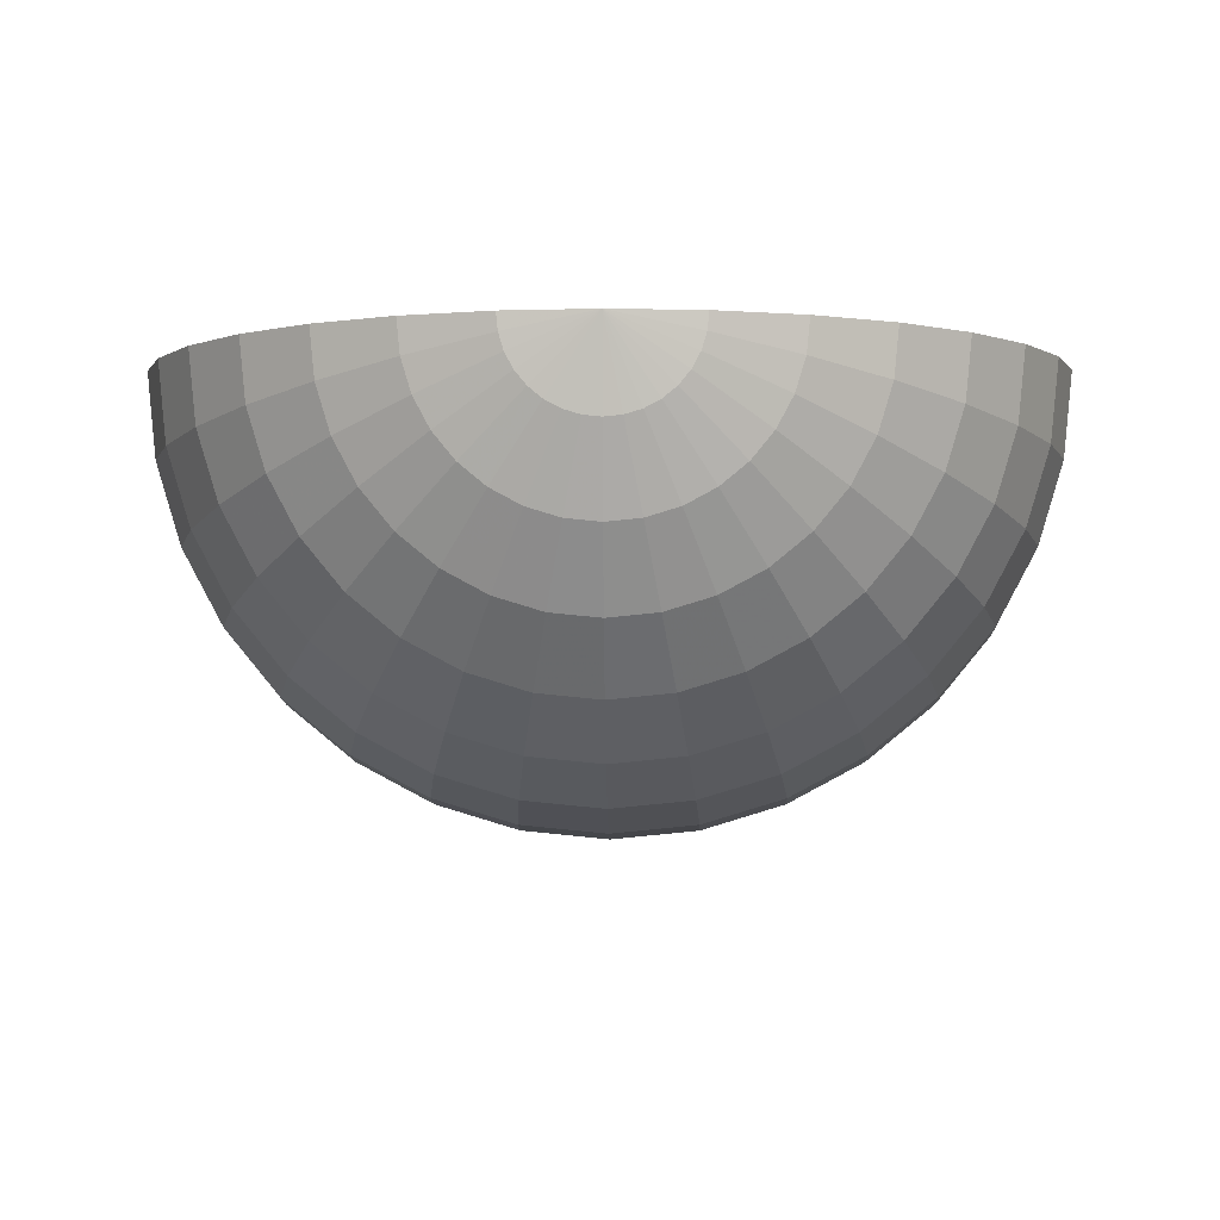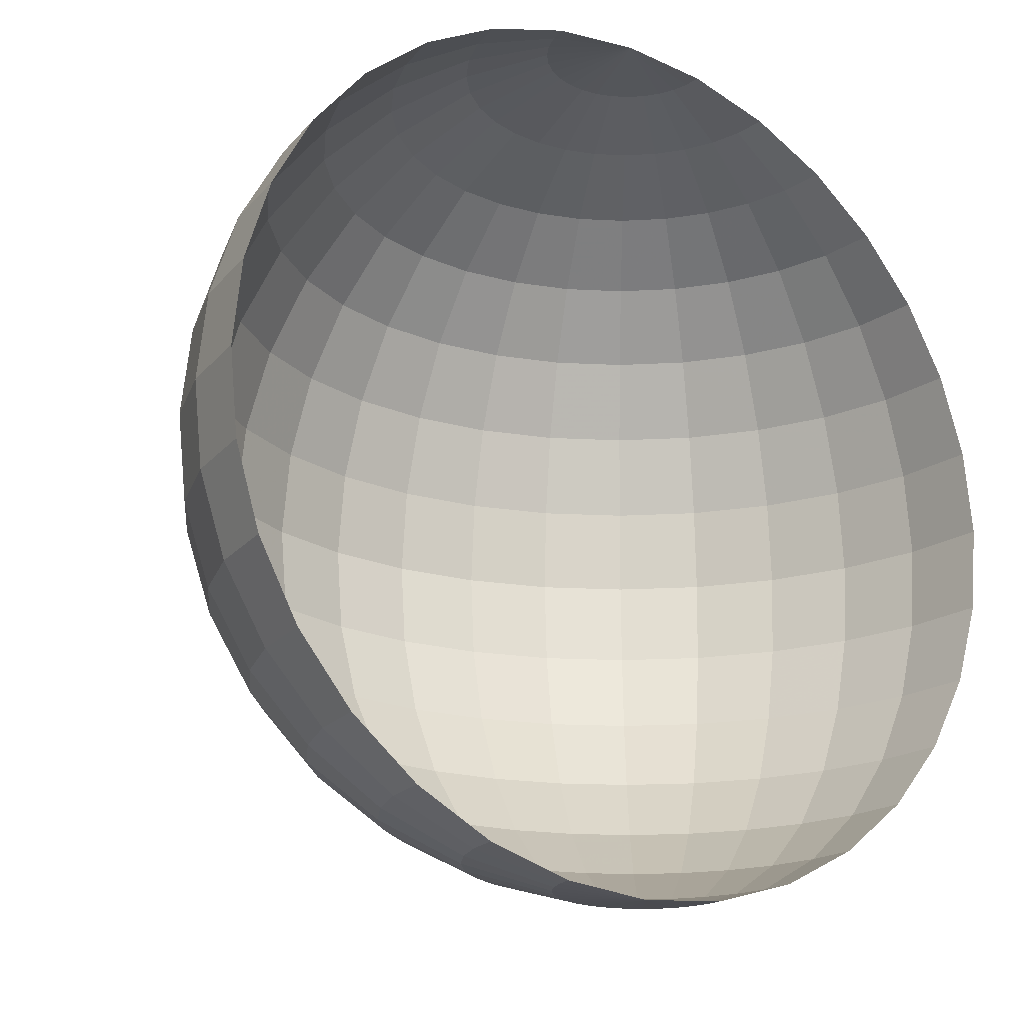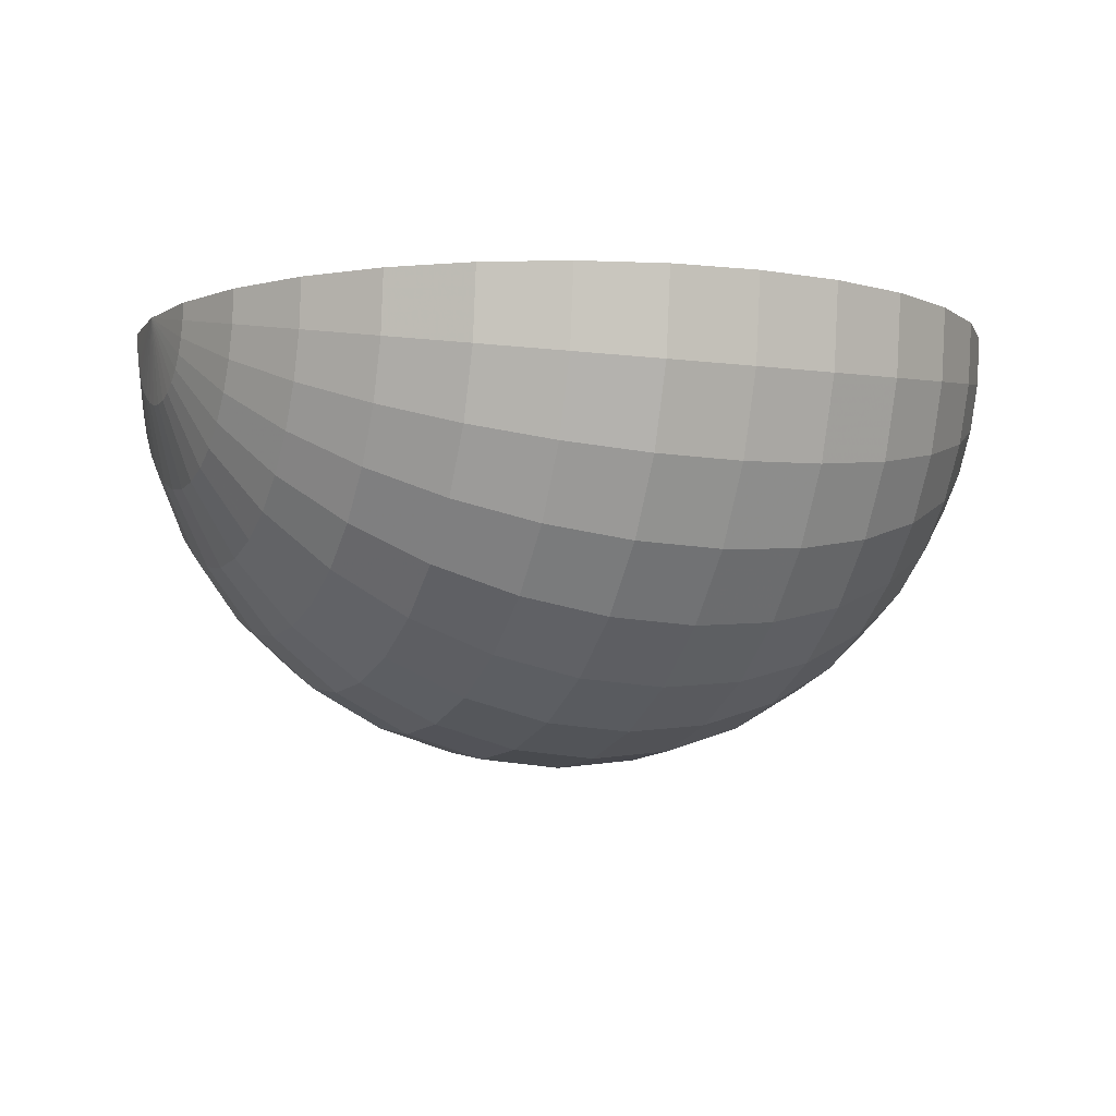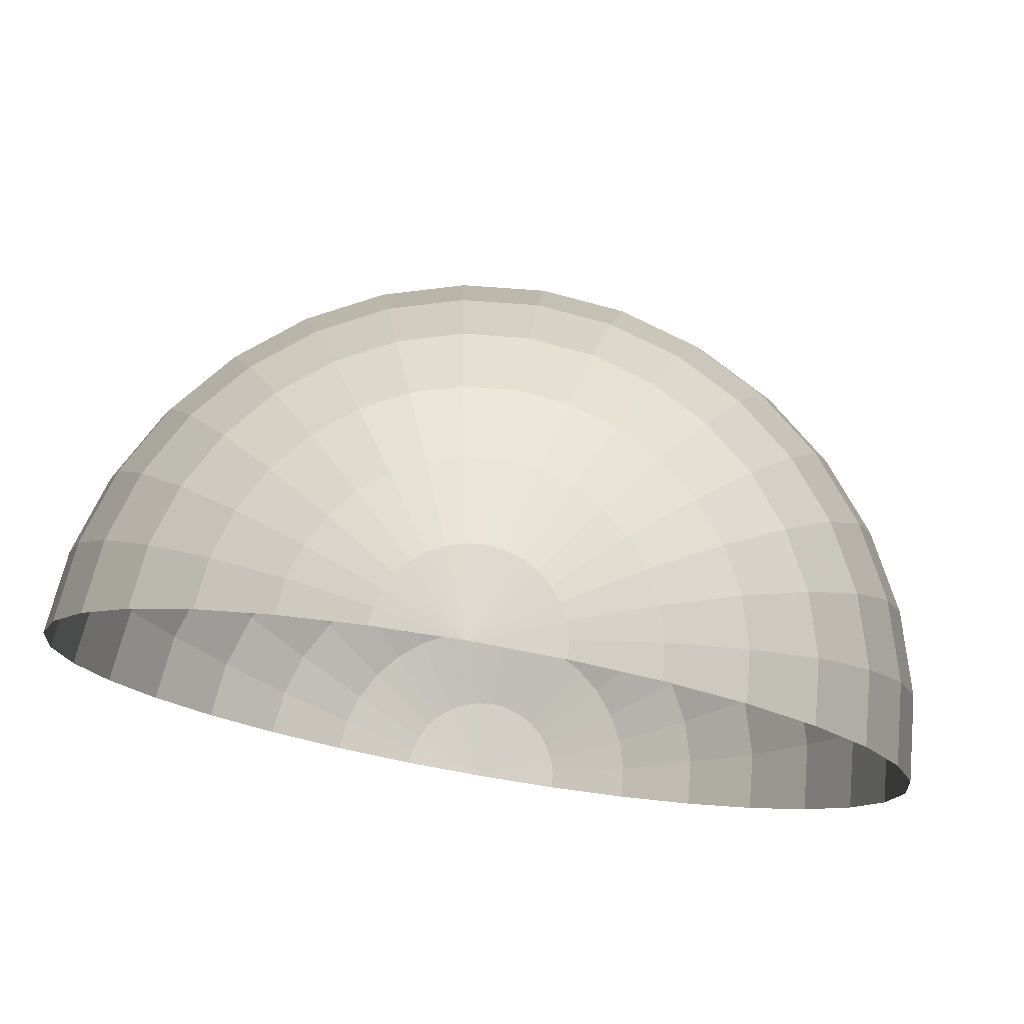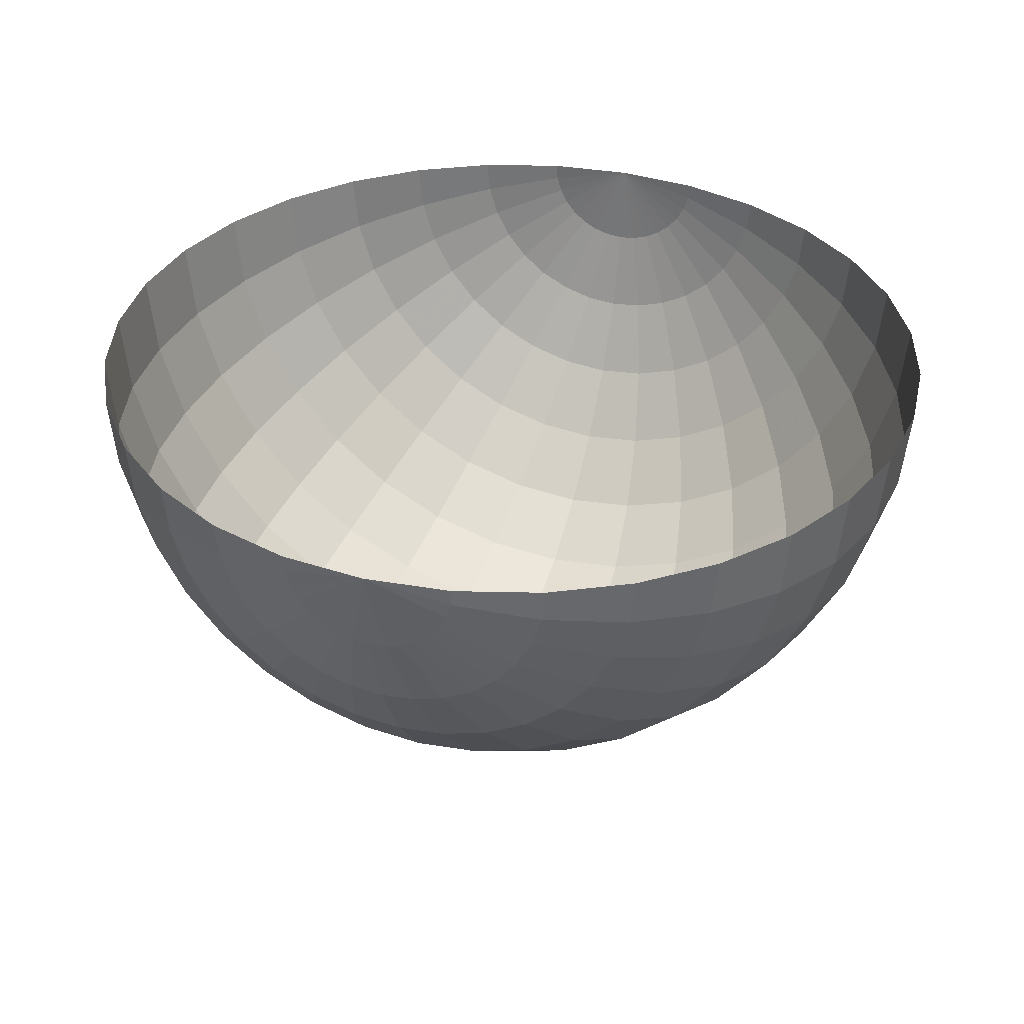
<metadata>
{"format":"obj","ext":"obj","renderer":"f3d","projection":"perspective","resolution":1024,"background":"white","views":[{"elev":-2.8,"azim":-179.2,"up":"+Z"},{"elev":-20.0,"azim":-33.6,"up":"+Y"},{"elev":-5.6,"azim":-114.3,"up":"+Z"},{"elev":76.5,"azim":9.8,"up":"+Y"},{"elev":35.4,"azim":18.5,"up":"+Z"}]}
</metadata>
<code>
o Sphere
v -0.7071 0.7071 0
v -0.5556 0.8315 0
v -0.5449 0.8315 -0.1084
v -0.6935 0.7071 -0.1379
v -0.7071 -0.7071 -0
v -0.8315 -0.5556 -0
v -0.8155 -0.5556 -0.1622
v -0.6935 -0.7071 -0.1379
v -0.8315 0.5556 0
v -0.8155 0.5556 -0.1622
v -0.5556 -0.8315 -0
v -0.5449 -0.8315 -0.1084
v -0.9239 0.3827 0
v -0.9061 0.3827 -0.1802
v -0.3827 -0.9239 -0
v -0.3753 -0.9239 -0.07466
v -0.9808 0.1951 0
v -0.9619 0.1951 -0.1913
v -0.1951 -0.9808 -0
v -0.1913 -0.9808 -0.03806
v -1 0 0
v -0.9808 0 -0.1951
v -0.1951 0.9808 0
v 0 1 0
v -0.1913 0.9808 -0.03806
v 0 -1 -0
v -0.9808 -0.1951 -0
v -0.9619 -0.1951 -0.1913
v -0.3827 0.9239 0
v -0.3753 0.9239 -0.07466
v -0.9239 -0.3827 -0
v -0.9061 -0.3827 -0.1802
v -0.9061 0.1951 -0.3753
v -0.9239 0 -0.3827
v -0.1802 0.9808 -0.07466
v -0.1802 -0.9808 -0.07466
v -0.9061 -0.1951 -0.3753
v -0.3536 0.9239 -0.1464
v -0.8536 -0.3827 -0.3536
v -0.5133 0.8315 -0.2126
v -0.7682 -0.5556 -0.3182
v -0.6533 0.7071 -0.2706
v -0.6533 -0.7071 -0.2706
v -0.7682 0.5556 -0.3182
v -0.5133 -0.8315 -0.2126
v -0.8536 0.3827 -0.3536
v -0.3536 -0.9239 -0.1464
v -0.6913 -0.5556 -0.4619
v -0.5879 -0.7071 -0.3928
v -0.5879 0.7071 -0.3928
v -0.6913 0.5556 -0.4619
v -0.4619 -0.8315 -0.3087
v -0.7682 0.3827 -0.5133
v -0.3182 -0.9239 -0.2126
v -0.8155 0.1951 -0.5449
v -0.1622 -0.9808 -0.1084
v -0.8315 0 -0.5556
v -0.1622 0.9808 -0.1084
v -0.8155 -0.1951 -0.5449
v -0.3182 0.9239 -0.2126
v -0.7682 -0.3827 -0.5133
v -0.4619 0.8315 -0.3087
v -0.1379 -0.9808 -0.1379
v -0.7071 0 -0.7071
v -0.6935 -0.1951 -0.6935
v -0.1379 0.9808 -0.1379
v -0.2706 0.9239 -0.2706
v -0.6533 -0.3827 -0.6533
v -0.3928 0.8315 -0.3928
v -0.5879 -0.5556 -0.5879
v -0.5 0.7071 -0.5
v -0.5 -0.7071 -0.5
v -0.5879 0.5556 -0.5879
v -0.3928 -0.8315 -0.3928
v -0.6533 0.3827 -0.6533
v -0.2706 -0.9239 -0.2706
v -0.6935 0.1951 -0.6935
v -0.3928 -0.7071 -0.5879
v -0.3087 -0.8315 -0.4619
v -0.4619 0.5556 -0.6913
v -0.5133 0.3827 -0.7682
v -0.2126 -0.9239 -0.3182
v -0.5449 0.1951 -0.8155
v -0.1084 -0.9808 -0.1622
v -0.5556 0 -0.8315
v -0.1084 0.9808 -0.1622
v -0.5449 -0.1951 -0.8155
v -0.2126 0.9239 -0.3182
v -0.5133 -0.3827 -0.7682
v -0.3087 0.8315 -0.4619
v -0.4619 -0.5556 -0.6913
v -0.3928 0.7071 -0.5879
v -0.07466 0.9808 -0.1802
v -0.1464 0.9239 -0.3536
v -0.3753 -0.1951 -0.9061
v -0.3536 -0.3827 -0.8536
v -0.2126 0.8315 -0.5133
v -0.3182 -0.5556 -0.7682
v -0.2706 0.7071 -0.6533
v -0.2706 -0.7071 -0.6533
v -0.3182 0.5556 -0.7682
v -0.2126 -0.8315 -0.5133
v -0.3536 0.3827 -0.8536
v -0.1464 -0.9239 -0.3536
v -0.3753 0.1951 -0.9061
v -0.07466 -0.9808 -0.1802
v -0.3827 0 -0.9239
v -0.1622 0.5556 -0.8155
v -0.1802 0.3827 -0.9061
v -0.1084 -0.8315 -0.5449
v -0.07466 -0.9239 -0.3753
v -0.1913 0.1951 -0.9619
v -0.03806 -0.9808 -0.1913
v -0.1951 0 -0.9808
v -0.03806 0.9808 -0.1913
v -0.1913 -0.1951 -0.9619
v -0.07466 0.9239 -0.3753
v -0.1802 -0.3827 -0.9061
v -0.1084 0.8315 -0.5449
v -0.1622 -0.5556 -0.8155
v -0.1379 0.7071 -0.6935
v -0.1379 -0.7071 -0.6935
v 0 -0.1951 -0.9808
v 0 -0.3827 -0.9239
v 0 0.9239 -0.3827
v 0 0.8315 -0.5556
v 0 -0.5556 -0.8315
v 0 0.7071 -0.7071
v 0 -0.7071 -0.7071
v 0 0.5556 -0.8315
v 0 -0.8315 -0.5556
v 0 0.3827 -0.9239
v 0 -0.9239 -0.3827
v 0 0.1951 -0.9808
v 0 -0.9808 -0.1951
v 0 0 -1
v 0 0.9808 -0.1951
v 0.1084 -0.8315 -0.5449
v 0.07466 -0.9239 -0.3753
v 0.1802 0.3827 -0.9061
v 0.1913 0.1951 -0.9619
v 0.03806 -0.9808 -0.1913
v 0.1951 0 -0.9808
v 0.03806 0.9808 -0.1913
v 0.1913 -0.1951 -0.9619
v 0.07466 0.9239 -0.3753
v 0.1802 -0.3827 -0.9061
v 0.1084 0.8315 -0.5449
v 0.1622 -0.5556 -0.8155
v 0.1379 0.7071 -0.6935
v 0.1379 -0.7071 -0.6935
v 0.1622 0.5556 -0.8155
v 0.1464 0.9239 -0.3536
v 0.2126 0.8315 -0.5133
v 0.3536 -0.3827 -0.8536
v 0.3182 -0.5556 -0.7682
v 0.2706 0.7071 -0.6533
v 0.2706 -0.7071 -0.6533
v 0.3182 0.5556 -0.7682
v 0.2126 -0.8315 -0.5133
v 0.3536 0.3827 -0.8536
v 0.1464 -0.9239 -0.3536
v 0.3753 0.1951 -0.9061
v 0.07466 -0.9808 -0.1802
v 0.3827 0 -0.9239
v 0.07466 0.9808 -0.1802
v 0.3753 -0.1951 -0.9061
v 0.5133 0.3827 -0.7682
v 0.5449 0.1951 -0.8155
v 0.2126 -0.9239 -0.3182
v 0.1084 -0.9808 -0.1622
v 0.5556 0 -0.8315
v 0.1084 0.9808 -0.1622
v 0.5449 -0.1951 -0.8155
v 0.2126 0.9239 -0.3182
v 0.5133 -0.3827 -0.7682
v 0.3087 0.8315 -0.4619
v 0.4619 -0.5556 -0.6913
v 0.3928 0.7071 -0.5879
v 0.3928 -0.7071 -0.5879
v 0.4619 0.5556 -0.6913
v 0.3087 -0.8315 -0.4619
v 0.6533 -0.3827 -0.6533
v 0.5879 -0.5556 -0.5879
v 0.3928 0.8315 -0.3928
v 0.5 0.7071 -0.5
v 0.5 -0.7071 -0.5
v 0.5879 0.5556 -0.5879
v 0.3928 -0.8315 -0.3928
v 0.6533 0.3827 -0.6533
v 0.2706 -0.9239 -0.2706
v 0.6935 0.1951 -0.6935
v 0.1379 -0.9808 -0.1379
v 0.7071 0 -0.7071
v 0.1379 0.9808 -0.1379
v 0.6935 -0.1951 -0.6935
v 0.2706 0.9239 -0.2706
v 0.3182 -0.9239 -0.2126
v 0.1622 -0.9808 -0.1084
v 0.8155 0.1951 -0.5449
v 0.8315 0 -0.5556
v 0.1622 0.9808 -0.1084
v 0.8155 -0.1951 -0.5449
v 0.3182 0.9239 -0.2126
v 0.7682 -0.3827 -0.5133
v 0.4619 0.8315 -0.3087
v 0.6913 -0.5556 -0.4619
v 0.5879 0.7071 -0.3928
v 0.5879 -0.7071 -0.3928
v 0.6913 0.5556 -0.4619
v 0.4619 -0.8315 -0.3087
v 0.7682 0.3827 -0.5133
v 0.7682 -0.5556 -0.3182
v 0.6533 -0.7071 -0.2706
v 0.6533 0.7071 -0.2706
v 0.7682 0.5556 -0.3182
v 0.5133 -0.8315 -0.2126
v 0.8536 0.3827 -0.3536
v 0.3536 -0.9239 -0.1464
v 0.9061 0.1951 -0.3753
v 0.1802 -0.9808 -0.07466
v 0.9239 0 -0.3827
v 0.1802 0.9808 -0.07466
v 0.9061 -0.1951 -0.3753
v 0.3536 0.9239 -0.1464
v 0.8536 -0.3827 -0.3536
v 0.5133 0.8315 -0.2126
v 0.1913 0.9808 -0.03806
v 0.1913 -0.9808 -0.03806
v 0.9808 0 -0.1951
v 0.9619 -0.1951 -0.1913
v 0.3753 0.9239 -0.07466
v 0.9061 -0.3827 -0.1802
v 0.5449 0.8315 -0.1084
v 0.8155 -0.5556 -0.1622
v 0.6935 0.7071 -0.1379
v 0.6935 -0.7071 -0.1379
v 0.8155 0.5556 -0.1622
v 0.5449 -0.8315 -0.1084
v 0.9061 0.3827 -0.1802
v 0.3753 -0.9239 -0.07466
v 0.9619 0.1951 -0.1913
v 0.7071 0.7071 0
v 0.8315 0.5556 0
v 0.7071 -0.7071 -0
v 0.5556 -0.8315 -0
v 0.9239 0.3827 0
v 0.3827 -0.9239 -0
v 0.9808 0.1951 0
v 0.1951 -0.9808 -0
v 1 0 0
v 0.1951 0.9808 0
v 0.9808 -0.1951 -0
v 0.3827 0.9239 0
v 0.9239 -0.3827 -0
v 0.5556 0.8315 0
v 0.8315 -0.5556 -0
f 1 2 3 4
f 5 6 7 8
f 9 1 4 10
f 11 5 8 12
f 13 9 10 14
f 15 11 12 16
f 17 13 14 18
f 19 15 16 20
f 21 17 18 22
f 23 24 25
f 26 19 20
f 27 21 22 28
f 29 23 25 30
f 31 27 28 32
f 2 29 30 3
f 6 31 32 7
f 22 18 33 34
f 25 24 35
f 26 20 36
f 28 22 34 37
f 30 25 35 38
f 32 28 37 39
f 3 30 38 40
f 7 32 39 41
f 4 3 40 42
f 8 7 41 43
f 10 4 42 44
f 12 8 43 45
f 14 10 44 46
f 16 12 45 47
f 18 14 46 33
f 20 16 47 36
f 43 41 48 49
f 44 42 50 51
f 45 43 49 52
f 46 44 51 53
f 47 45 52 54
f 33 46 53 55
f 36 47 54 56
f 34 33 55 57
f 35 24 58
f 26 36 56
f 37 34 57 59
f 38 35 58 60
f 39 37 59 61
f 40 38 60 62
f 41 39 61 48
f 42 40 62 50
f 26 56 63
f 59 57 64 65
f 60 58 66 67
f 61 59 65 68
f 62 60 67 69
f 48 61 68 70
f 50 62 69 71
f 49 48 70 72
f 51 50 71 73
f 52 49 72 74
f 53 51 73 75
f 54 52 74 76
f 55 53 75 77
f 56 54 76 63
f 57 55 77 64
f 58 24 66
f 74 72 78 79
f 75 73 80 81
f 76 74 79 82
f 77 75 81 83
f 63 76 82 84
f 64 77 83 85
f 66 24 86
f 26 63 84
f 65 64 85 87
f 67 66 86 88
f 68 65 87 89
f 69 67 88 90
f 70 68 89 91
f 71 69 90 92
f 72 70 91 78
f 73 71 92 80
f 88 86 93 94
f 89 87 95 96
f 90 88 94 97
f 91 89 96 98
f 92 90 97 99
f 78 91 98 100
f 80 92 99 101
f 79 78 100 102
f 81 80 101 103
f 82 79 102 104
f 83 81 103 105
f 84 82 104 106
f 85 83 105 107
f 86 24 93
f 26 84 106
f 87 85 107 95
f 103 101 108 109
f 104 102 110 111
f 105 103 109 112
f 106 104 111 113
f 107 105 112 114
f 93 24 115
f 26 106 113
f 95 107 114 116
f 94 93 115 117
f 96 95 116 118
f 97 94 117 119
f 98 96 118 120
f 99 97 119 121
f 100 98 120 122
f 101 99 121 108
f 102 100 122 110
f 118 116 123 124
f 119 117 125 126
f 120 118 124 127
f 121 119 126 128
f 122 120 127 129
f 108 121 128 130
f 110 122 129 131
f 109 108 130 132
f 111 110 131 133
f 112 109 132 134
f 113 111 133 135
f 114 112 134 136
f 115 24 137
f 26 113 135
f 116 114 136 123
f 117 115 137 125
f 133 131 138 139
f 134 132 140 141
f 135 133 139 142
f 136 134 141 143
f 137 24 144
f 26 135 142
f 123 136 143 145
f 125 137 144 146
f 124 123 145 147
f 126 125 146 148
f 127 124 147 149
f 128 126 148 150
f 129 127 149 151
f 130 128 150 152
f 131 129 151 138
f 132 130 152 140
f 148 146 153 154
f 149 147 155 156
f 150 148 154 157
f 151 149 156 158
f 152 150 157 159
f 138 151 158 160
f 140 152 159 161
f 139 138 160 162
f 141 140 161 163
f 142 139 162 164
f 143 141 163 165
f 144 24 166
f 26 142 164
f 145 143 165 167
f 146 144 166 153
f 147 145 167 155
f 163 161 168 169
f 164 162 170 171
f 165 163 169 172
f 166 24 173
f 26 164 171
f 167 165 172 174
f 153 166 173 175
f 155 167 174 176
f 154 153 175 177
f 156 155 176 178
f 157 154 177 179
f 158 156 178 180
f 159 157 179 181
f 160 158 180 182
f 161 159 181 168
f 162 160 182 170
f 178 176 183 184
f 179 177 185 186
f 180 178 184 187
f 181 179 186 188
f 182 180 187 189
f 168 181 188 190
f 170 182 189 191
f 169 168 190 192
f 171 170 191 193
f 172 169 192 194
f 173 24 195
f 26 171 193
f 174 172 194 196
f 175 173 195 197
f 176 174 196 183
f 177 175 197 185
f 193 191 198 199
f 194 192 200 201
f 195 24 202
f 26 193 199
f 196 194 201 203
f 197 195 202 204
f 183 196 203 205
f 185 197 204 206
f 184 183 205 207
f 186 185 206 208
f 187 184 207 209
f 188 186 208 210
f 189 187 209 211
f 190 188 210 212
f 191 189 211 198
f 192 190 212 200
f 209 207 213 214
f 210 208 215 216
f 211 209 214 217
f 212 210 216 218
f 198 211 217 219
f 200 212 218 220
f 199 198 219 221
f 201 200 220 222
f 202 24 223
f 26 199 221
f 203 201 222 224
f 204 202 223 225
f 205 203 224 226
f 206 204 225 227
f 207 205 226 213
f 208 206 227 215
f 223 24 228
f 26 221 229
f 224 222 230 231
f 225 223 228 232
f 226 224 231 233
f 227 225 232 234
f 213 226 233 235
f 215 227 234 236
f 214 213 235 237
f 216 215 236 238
f 217 214 237 239
f 218 216 238 240
f 219 217 239 241
f 220 218 240 242
f 221 219 241 229
f 222 220 242 230
f 238 236 243 244
f 239 237 245 246
f 240 238 244 247
f 241 239 246 248
f 242 240 247 249
f 229 241 248 250
f 230 242 249 251
f 228 24 252
f 26 229 250
f 231 230 251 253
f 232 228 252 254
f 233 231 253 255
f 234 232 254 256
f 235 233 255 257
f 236 234 256 243
f 237 235 257 245

</code>
